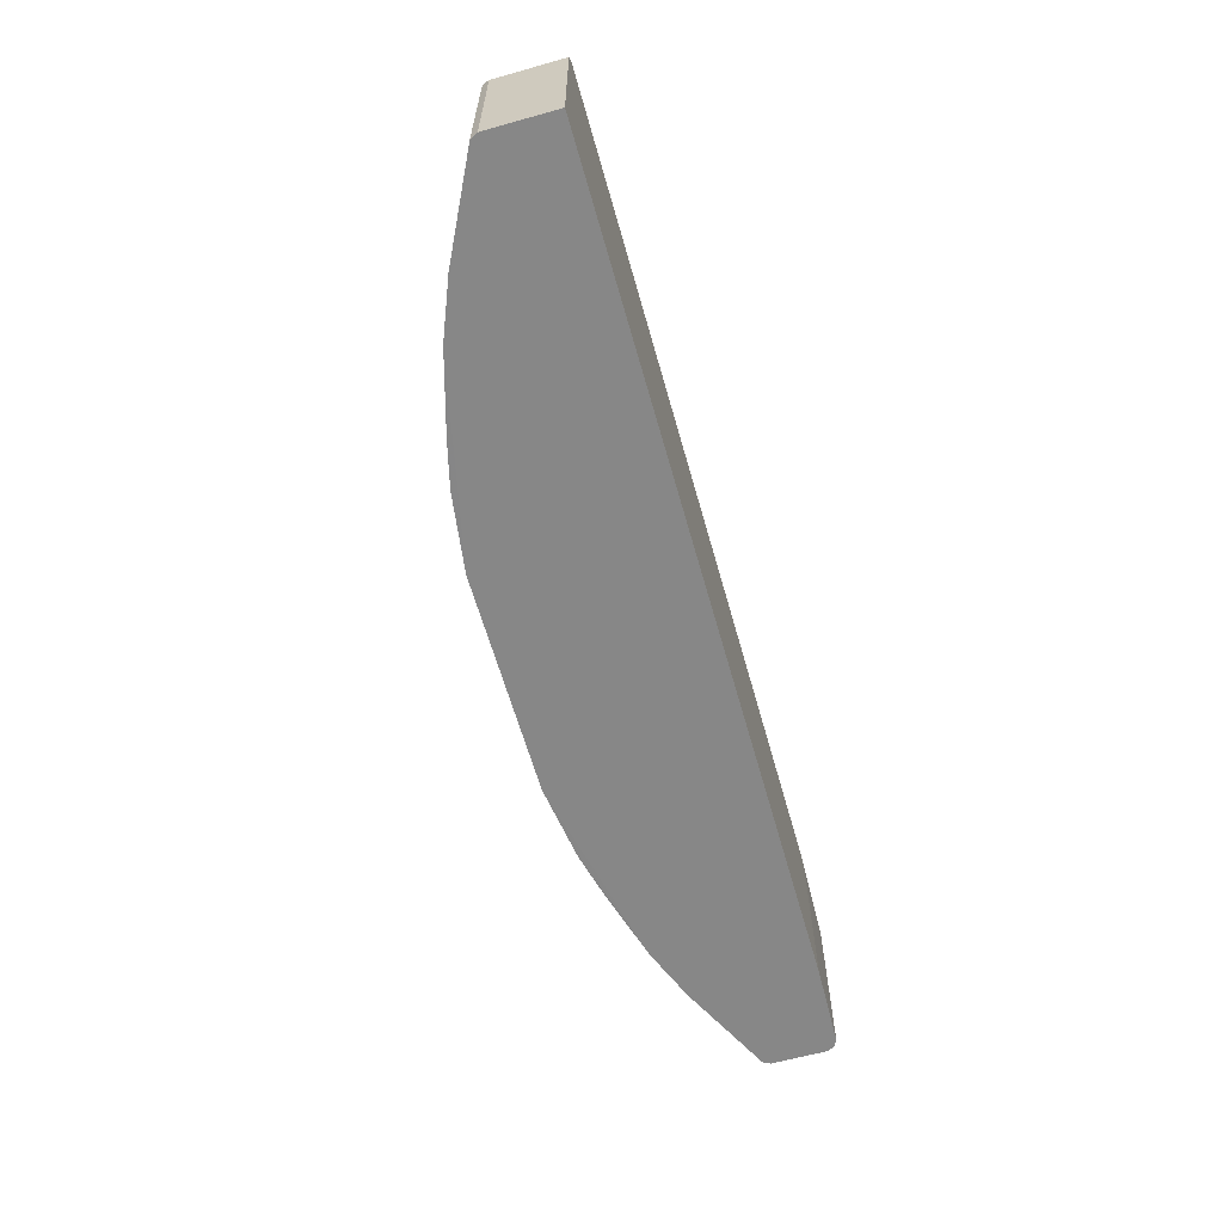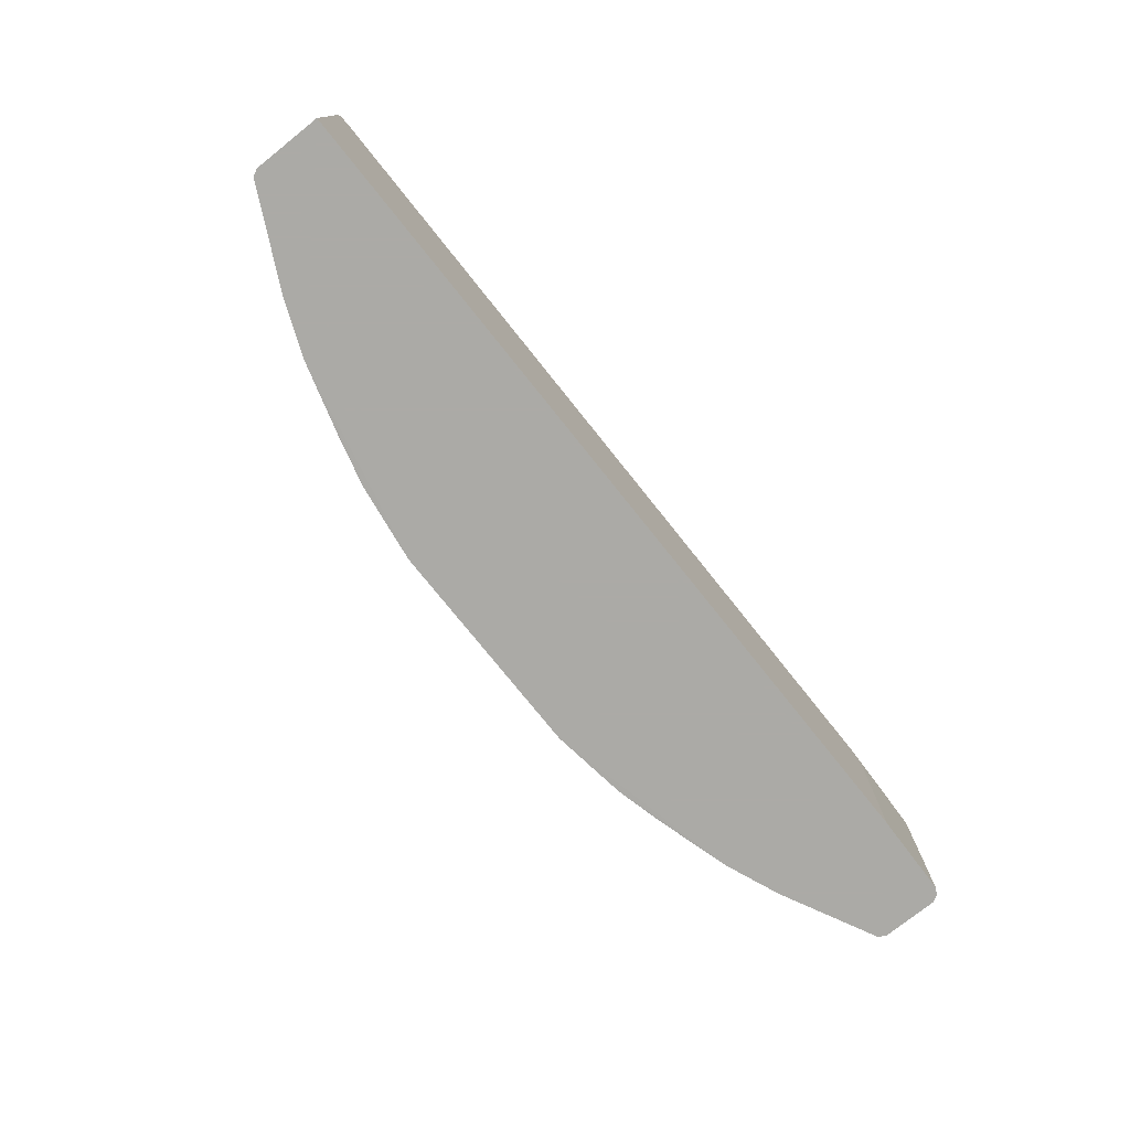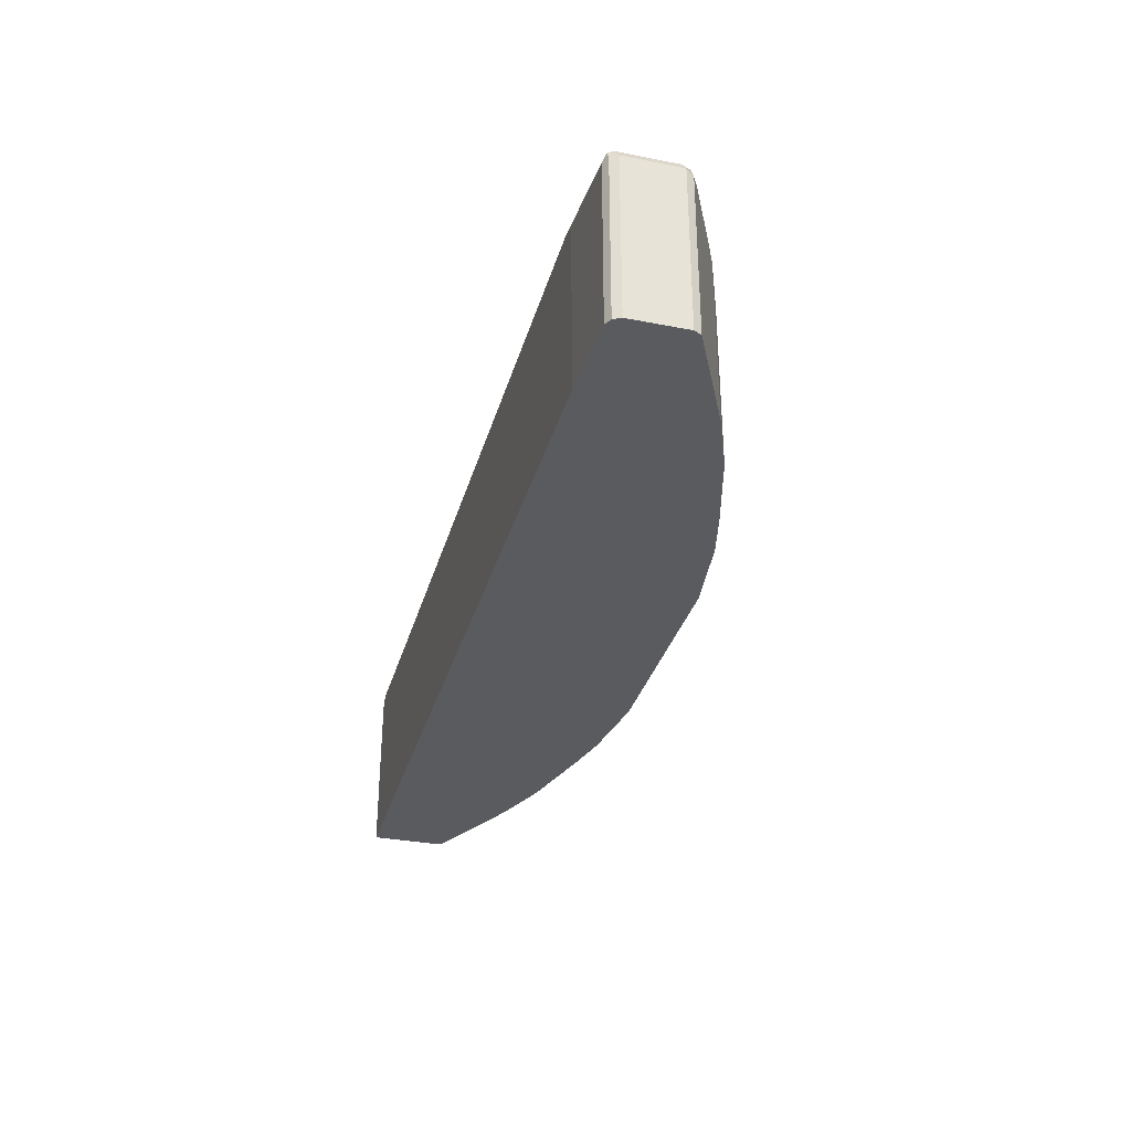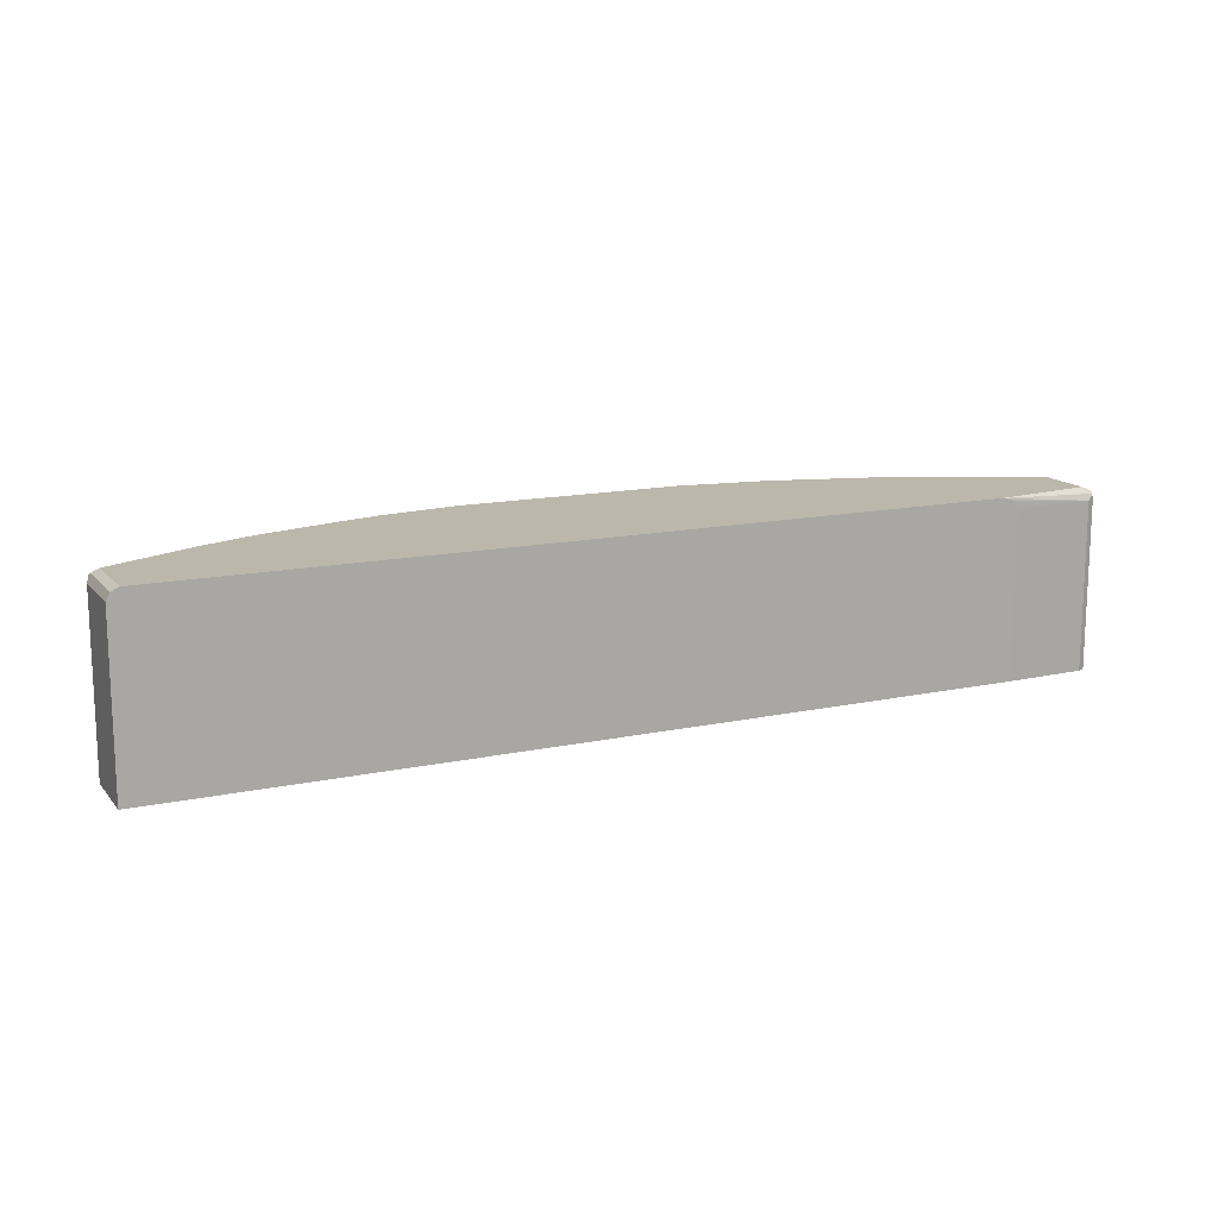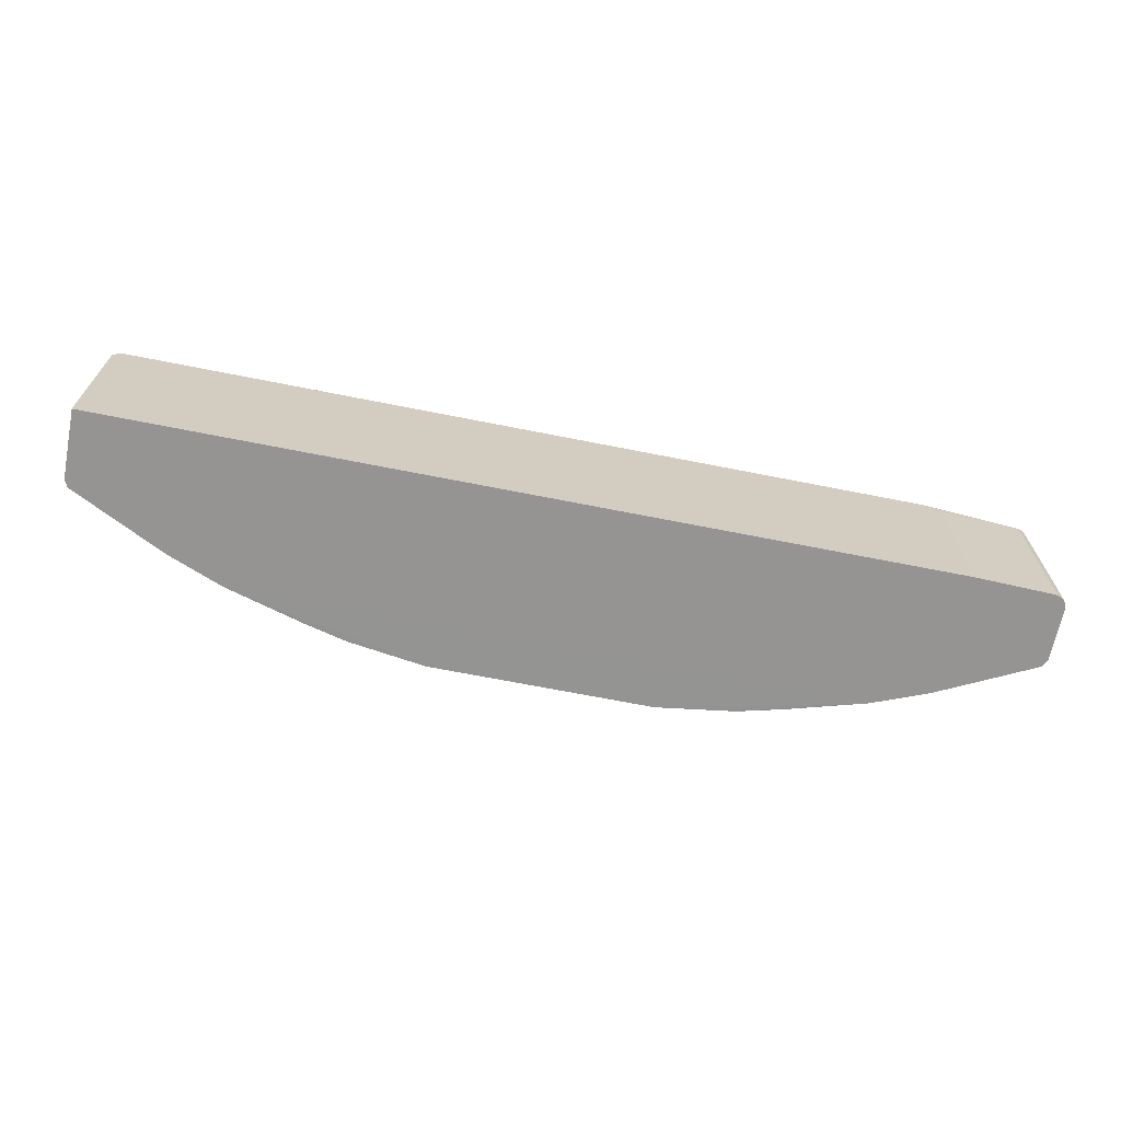
<metadata>
{"format":"obj","ext":"obj","renderer":"f3d","projection":"perspective","resolution":1024,"background":"white","views":[{"elev":-62.4,"azim":-74.2,"up":"+Y"},{"elev":-75.9,"azim":-51.4,"up":"+Y"},{"elev":-33.1,"azim":74.9,"up":"+Y"},{"elev":14.3,"azim":-25.1,"up":"+Y"},{"elev":-67.2,"azim":-11.3,"up":"+Y"}]}
</metadata>
<code>
v -0.1541 0.4629 -0.2005
v 0.4317 0.4627 -0.1388
v -0.4317 0.4627 -0.1388
v 0.6477 0.4627 0.04625
v 0.6425 0.4627 -0.04112
v 0.6477 0.4627 -0.03085
v 0.6477 0.6939 0.04625
v 0.6425 0.6939 0.05654
v 0.6399 0.7016 0.05782
v 0.6425 0.4627 0.05654
v 0.6322 0.4627 0.06167
v 0.6322 0.6939 0.06167
v 0.4934 0.7094 0.06491
v 0.6322 0.7042 0.05654
v 0.6425 0.7042 0.05138
v 0.6477 0.6939 -0.03085
v 0.6425 0.7042 -0.02571
v 0.6322 0.7094 -0.03085
v 0.6399 0.7016 -0.03854
v 0.6425 0.6888 -0.04112
v 0.6219 0.6991 -0.05139
v 0.5088 0.7094 -0.09252
v 0.2621 0.7094 -0.1696
v 0.3238 0.7094 -0.1542
v 0.3186 0.7042 -0.1645
v 0.4265 0.7042 -0.1336
v 0.4317 0.7094 -0.1233
v 0.5036 0.7042 -0.1028
v 0.5294 0.6991 -0.09766
v 0.5088 0.6939 -0.1079
v 0.4317 0.6939 -0.1388
v 0.4523 0.6991 -0.1285
v 0.3238 0.6939 -0.1696
v 0.2621 0.6939 -0.185
v 0.257 0.7042 -0.1799
v 0.149 0.7042 -0.1953
v 0.1542 0.6939 -0.2005
v -0.1541 0.6939 -0.2005
v -0.1593 0.7042 -0.1953
v -0.1541 0.7094 -0.185
v -0.2621 0.7094 -0.1696
v -0.2673 0.7042 -0.1799
v -0.2621 0.6939 -0.185
v -0.2621 0.4629 -0.185
v -0.3238 0.4629 -0.1696
v -0.3238 0.6939 -0.1696
v -0.3289 0.7042 -0.1645
v -0.3238 0.7094 -0.1542
v 0.1542 0.7094 -0.185
v 0.6322 0.7094 0.04625
v -0.6322 0.7094 -0.03085
v -0.5088 0.7094 -0.09252
v -0.6373 0.7042 -0.04112
v -0.5139 0.7042 -0.1028
v -0.5204 0.7016 -0.1002
v -0.5088 0.6939 -0.1079
v -0.4368 0.7042 -0.1336
v -0.4317 0.7094 -0.1233
v -0.4317 0.6939 -0.1388
v 0.1542 0.4629 -0.2005
v 0.2621 0.4629 -0.185
v 0.3238 0.4629 -0.1696
v 0.5088 0.4627 -0.1079
v -0.5088 0.4627 -0.1079
v -0.6425 0.4627 -0.04114
v -0.6477 0.4627 0.06489
v -0.6477 0.4627 -0.03085
v -0.6477 0.6939 -0.03085
v -0.6477 0.6939 0.06491
v -0.6425 0.7042 -0.03085
v -0.6437 0.7016 -0.03854
v -0.6425 0.6939 -0.04112
v -0.6425 0.7042 0.06491
v -0.6322 0.7094 0.06491
v 0.5178 0.4627 0.06491
v 0.5178 0.6939 0.06491
v 0.5084 0.7054 0.06491
f 34 33 61
f 62 61 33
f 34 61 37
f 61 60 37
f 31 2 33
f 31 30 2
f 63 2 30
f 54 56 55
f 21 5 63
f 21 20 5
f 6 5 20
f 16 6 20
f 16 7 6
f 62 33 2
f 21 63 30
f 63 5 2
f 62 2 61
f 57 48 47
f 60 2 1
f 59 3 56
f 54 57 56
f 54 52 57
f 58 57 52
f 58 48 57
f 58 52 48
f 46 57 47
f 46 59 57
f 46 45 59
f 45 3 59
f 45 44 3
f 44 1 3
f 38 1 44
f 38 37 1
f 60 1 37
f 61 2 60
f 57 59 56
f 12 75 11
f 64 65 56
f 69 66 75
f 75 66 4
f 11 75 4
f 76 75 12
f 76 13 75
f 77 13 76
f 77 12 13
f 77 76 12
f 10 11 4
f 10 4 8
f 3 4 66
f 55 56 72
f 72 56 65
f 72 65 68
f 54 55 53
f 69 75 74
f 74 75 13
f 74 13 51
f 73 74 51
f 64 3 65
f 65 3 66
f 67 65 66
f 67 68 65
f 67 66 68
f 68 66 69
f 70 68 69
f 64 56 3
f 71 68 70
f 71 55 72
f 71 53 55
f 71 51 53
f 71 70 51
f 70 73 51
f 70 69 73
f 73 69 74
f 71 72 68
f 54 53 52
f 28 22 29
f 52 51 48
f 19 20 21
f 19 21 18
f 22 18 21
f 22 23 18
f 24 23 22
f 24 25 23
f 24 26 25
f 27 26 24
f 27 22 26
f 27 24 22
f 28 26 22
f 28 29 26
f 52 53 51
f 29 22 21
f 29 21 30
f 19 16 20
f 29 30 31
f 17 16 19
f 17 18 15
f 2 3 1
f 2 4 3
f 5 4 2
f 6 4 5
f 7 4 6
f 7 8 4
f 9 8 7
f 9 10 8
f 9 11 10
f 9 12 11
f 9 13 12
f 9 14 13
f 9 15 14
f 9 7 15
f 17 15 16
f 17 19 18
f 32 29 31
f 16 15 7
f 32 31 26
f 42 46 47
f 42 47 48
f 41 42 48
f 41 48 40
f 40 48 23
f 49 40 23
f 36 40 49
f 23 48 13
f 18 23 13
f 50 18 13
f 50 15 18
f 14 15 50
f 14 50 13
f 48 51 13
f 32 26 29
f 42 43 46
f 46 43 45
f 36 49 23
f 43 38 44
f 26 31 33
f 43 44 45
f 26 33 25
f 25 33 34
f 35 25 34
f 35 23 25
f 35 34 36
f 36 34 37
f 35 36 23
f 36 37 38
f 39 36 38
f 39 40 36
f 39 41 40
f 39 42 41
f 39 43 42
f 39 38 43

</code>
